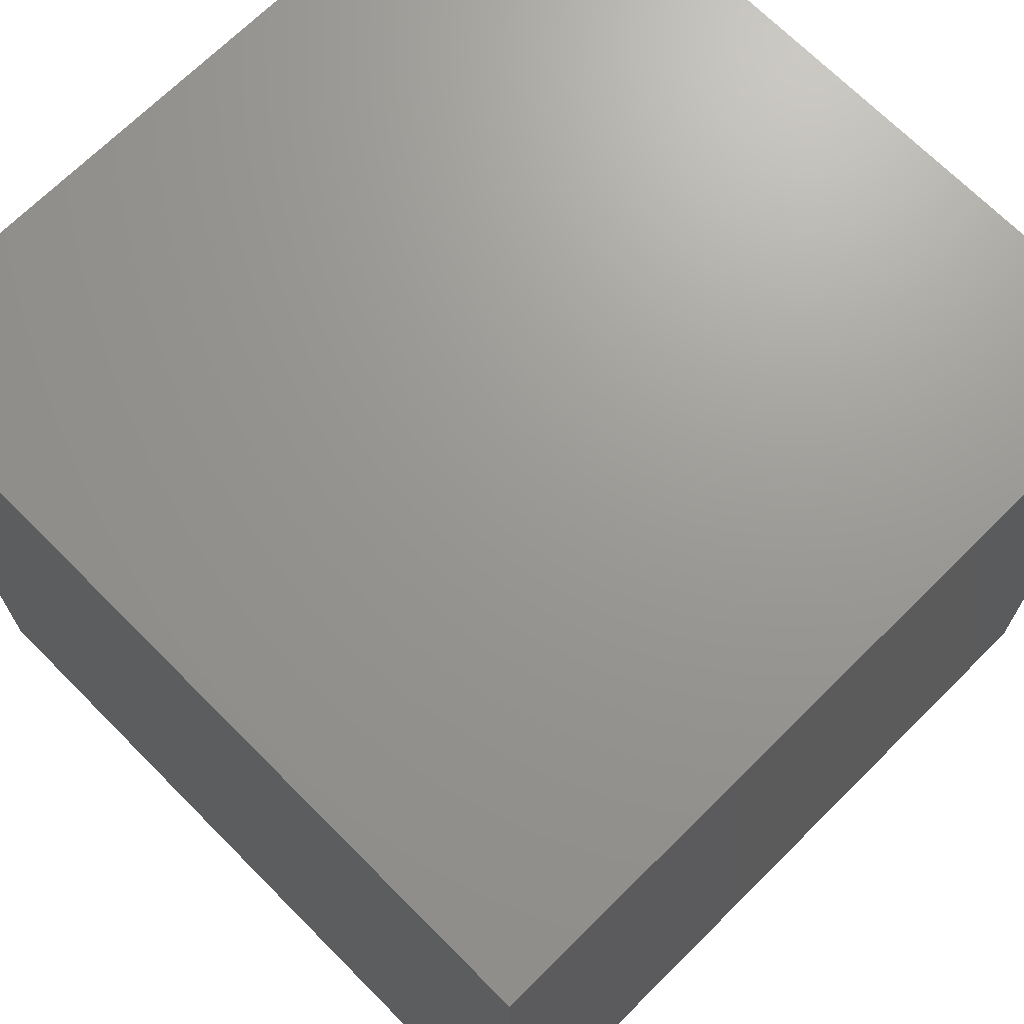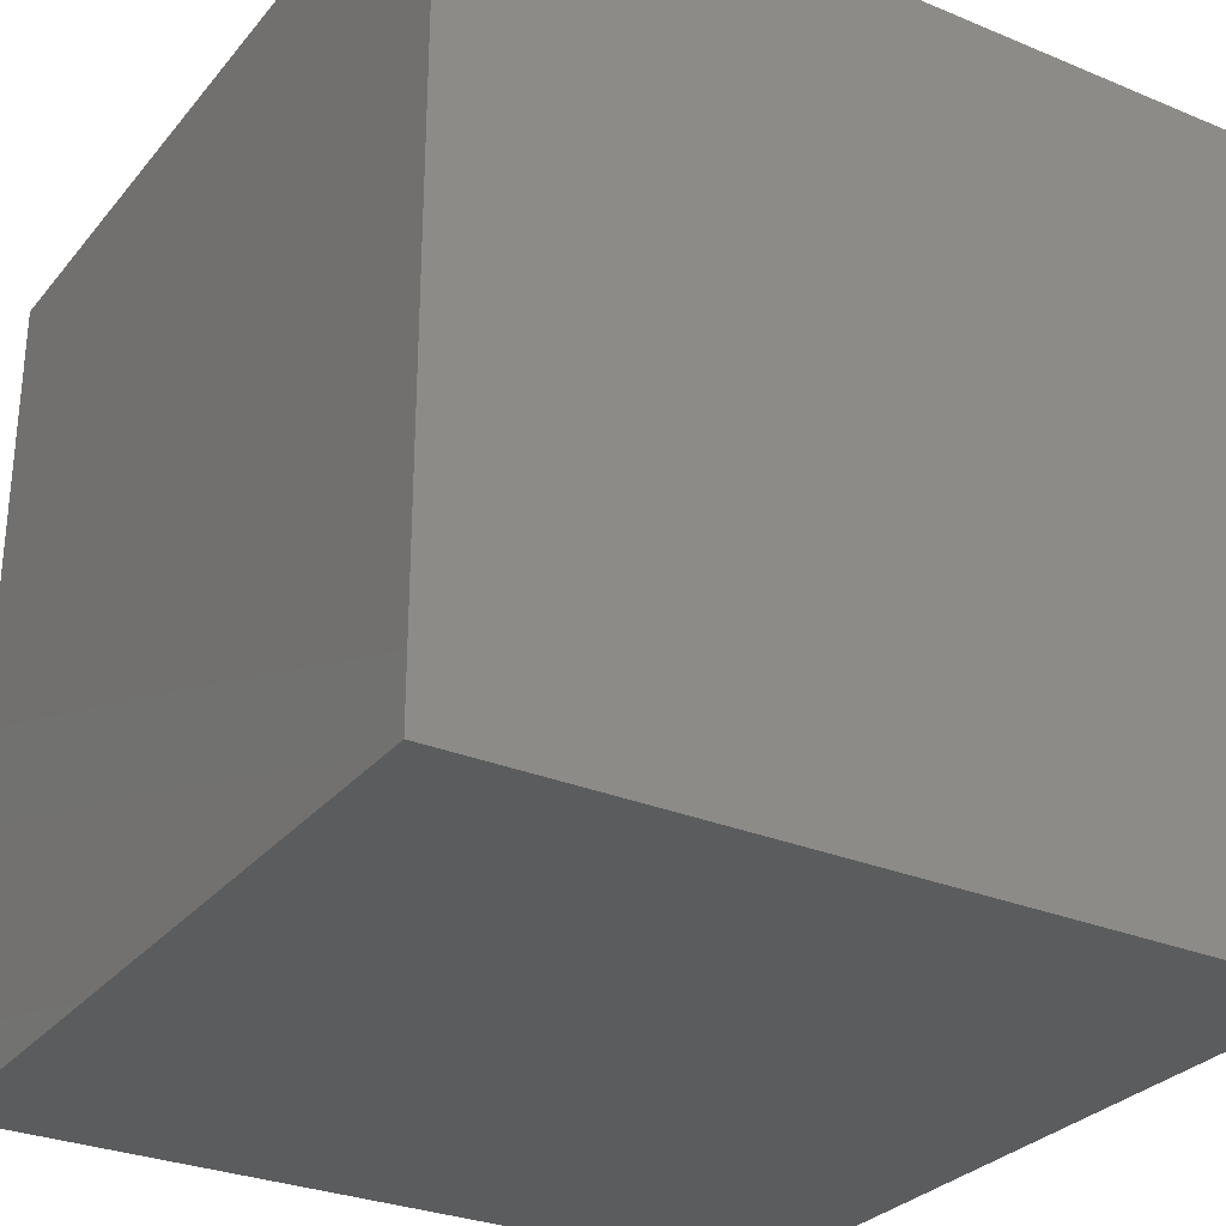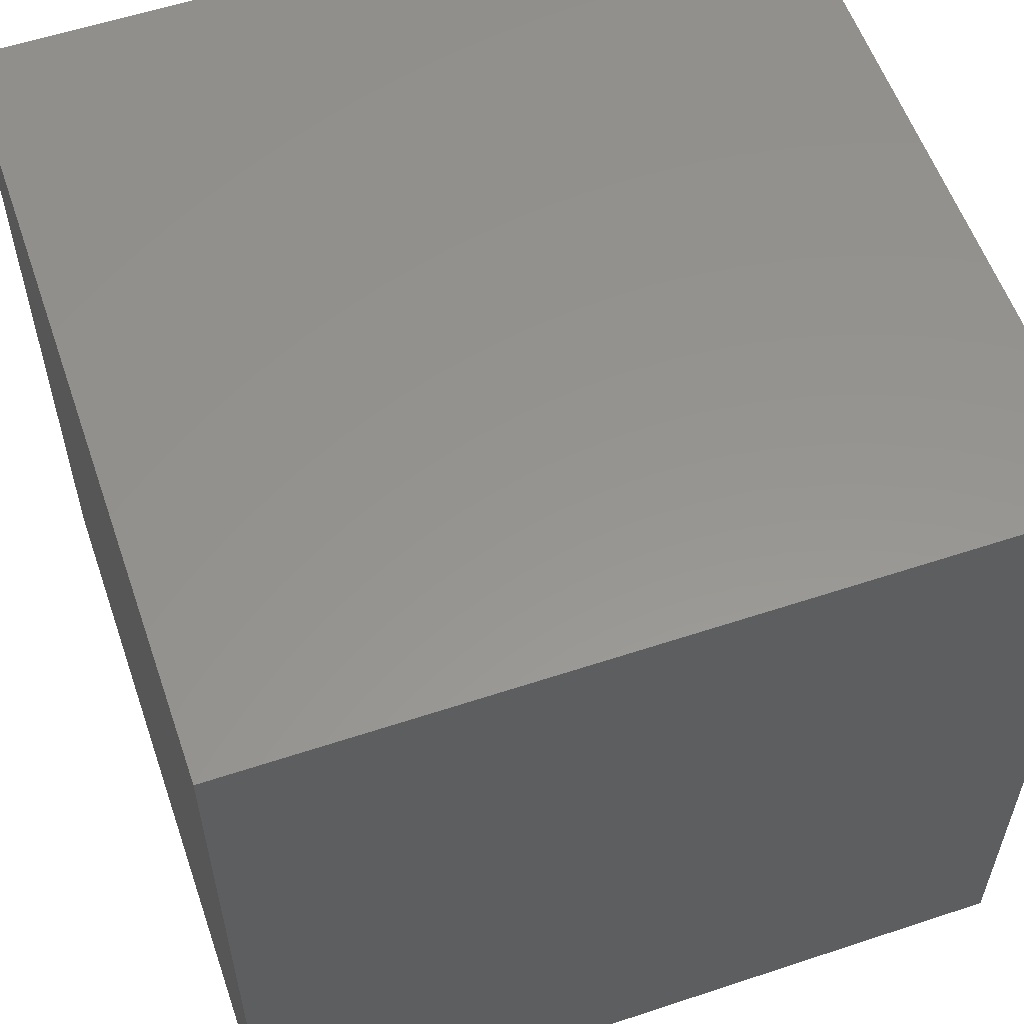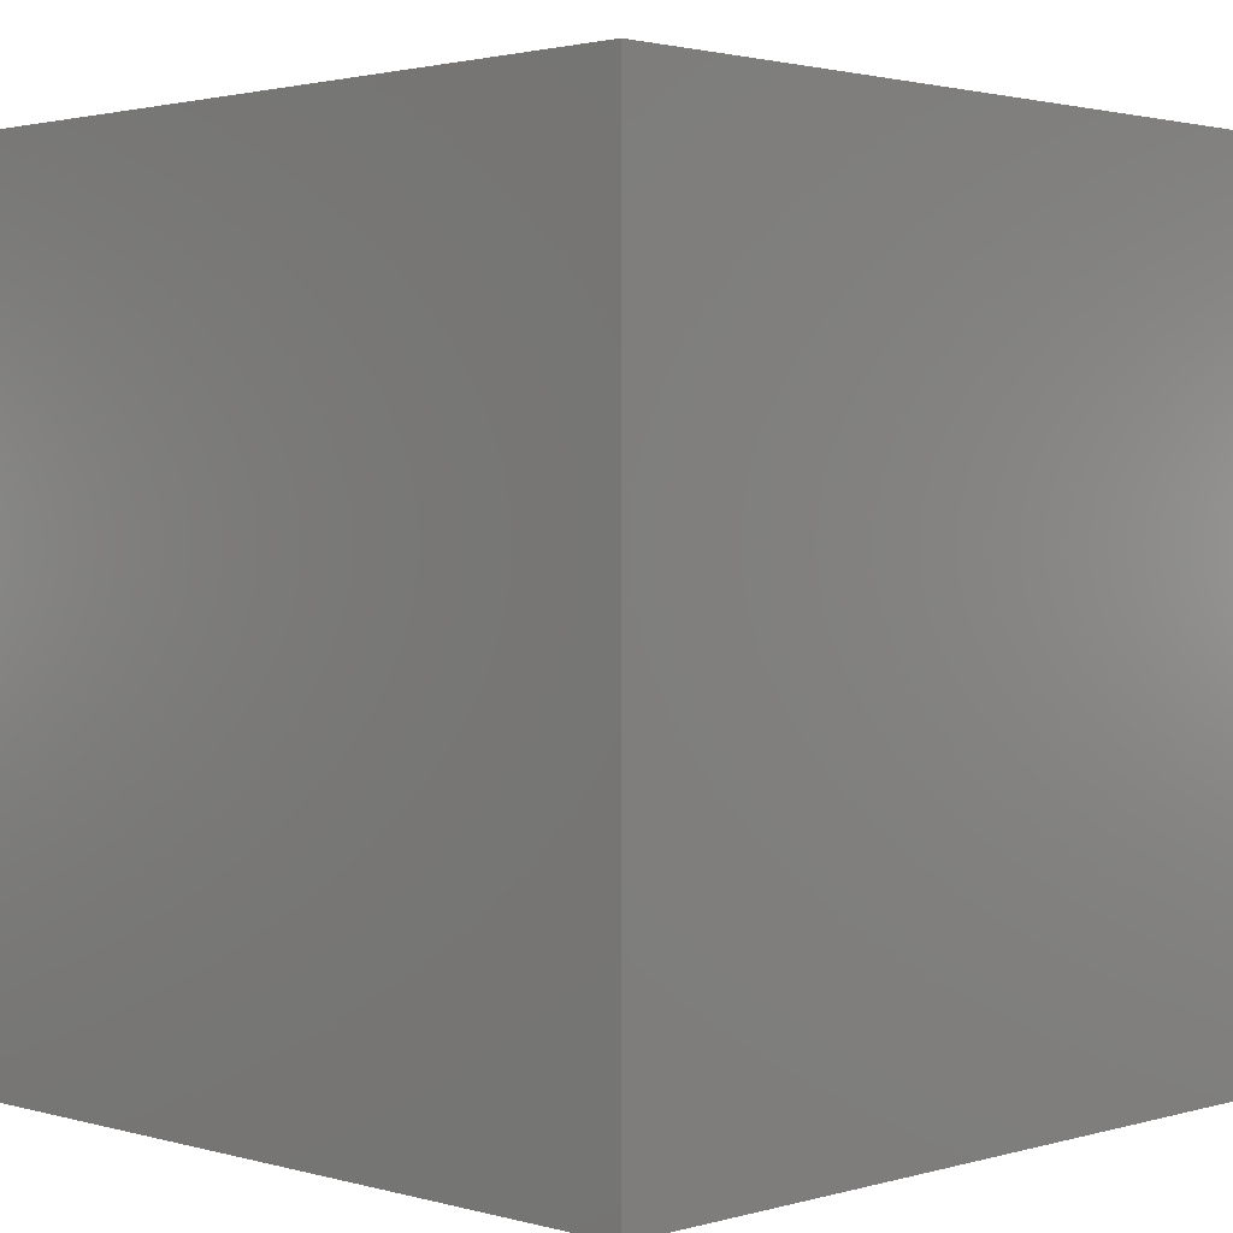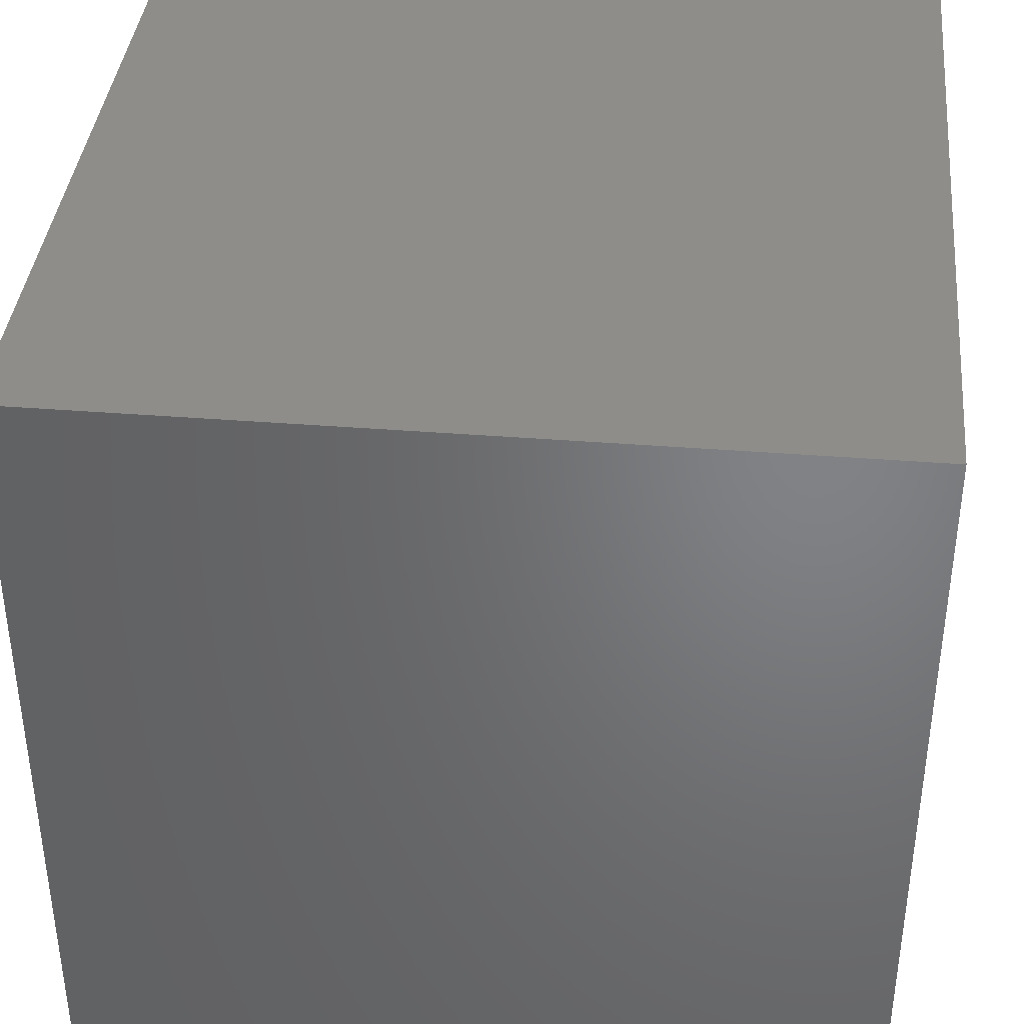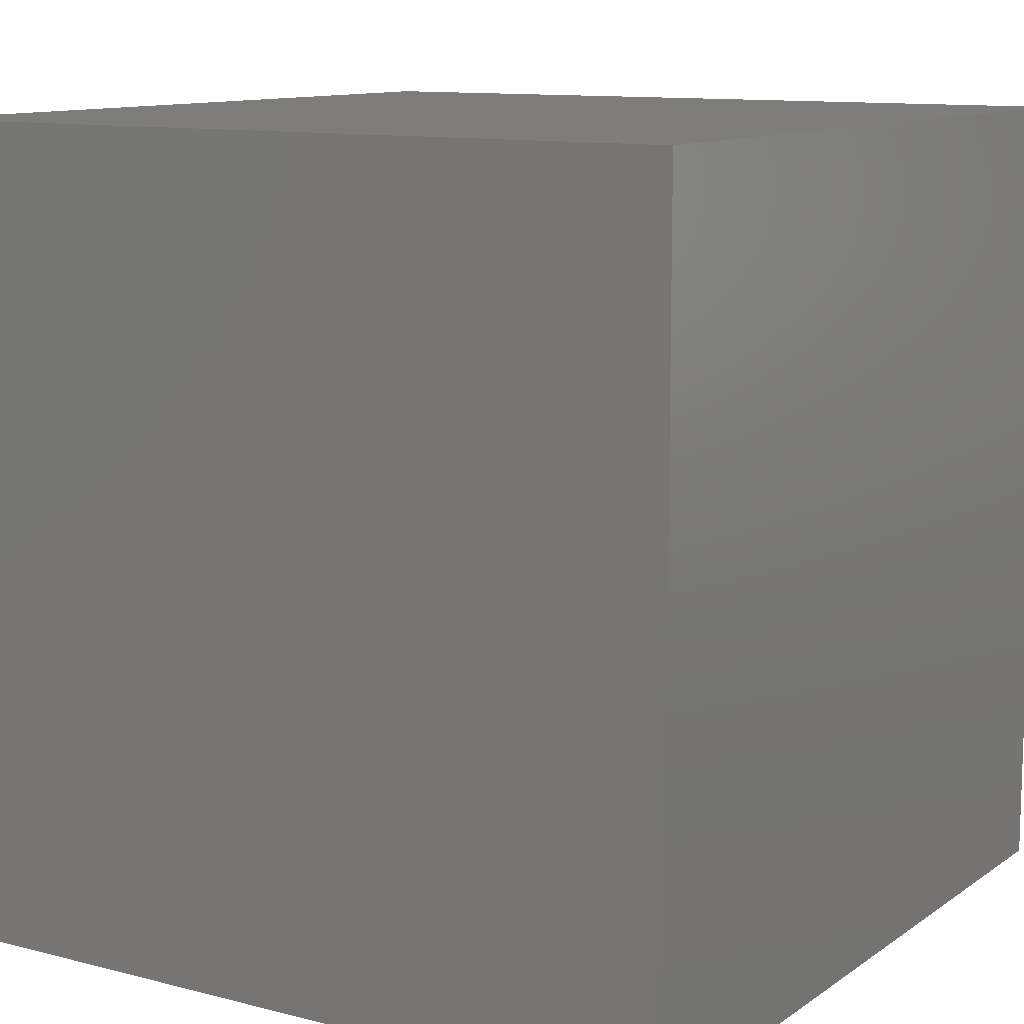
<metadata>
{"format":"stl","ext":"stl","renderer":"f3d","projection":"perspective","resolution":1024,"background":"white","views":[{"elev":69.8,"azim":-44.8,"up":"+Z"},{"elev":-29.3,"azim":148.5,"up":"+Y"},{"elev":57.4,"azim":161.0,"up":"+Z"},{"elev":1.9,"azim":44.7,"up":"+Y"},{"elev":38.8,"azim":-84.3,"up":"+Y"},{"elev":11.2,"azim":32.2,"up":"+Y"}]}
</metadata>
<code>
# stl→obj: 8 verts, 12 faces
v -2 3 6
v -3 3 6
v -2 2 6
v -3 2 6
v -2 2 5
v -3 2 5
v -2 3 5
v -3 3 5
f 1 2 3
f 3 2 4
f 5 6 7
f 7 6 8
f 4 6 3
f 3 6 5
f 2 8 4
f 4 8 6
f 1 7 2
f 2 7 8
f 3 5 1
f 1 5 7

</code>
